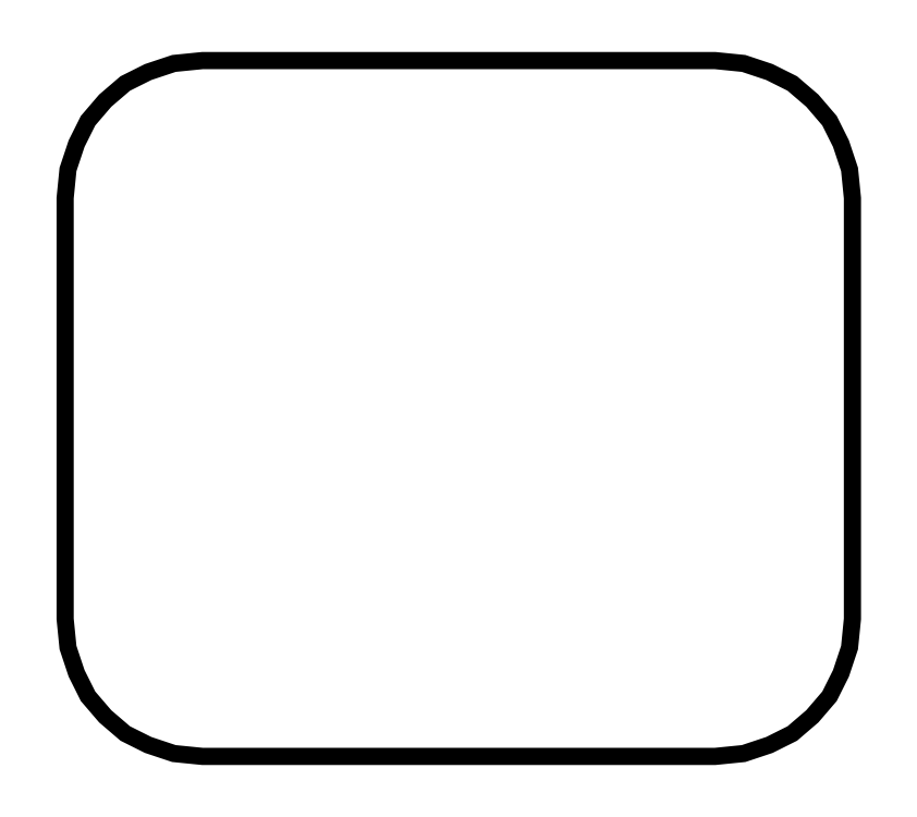
<metadata>
{"format":"dxf","ext":"dxf","renderer":"ezdxf+matplotlib","layout":"modelspace","background":"white","min_lineweight":24,"dpi":150}
</metadata>
<code>
0
SECTION
2
ENTITIES
0
POLYLINE
8
FOREGROUND
66
     1
40
0.01
41
0.01
70
     1
0
VERTEX
8
FOREGROUND
10
0.1317
20
0.4933
0
VERTEX
8
FOREGROUND
10
0.43
20
0.4933
0
VERTEX
8
FOREGROUND
10
0.4467
20
0.4917
0
VERTEX
8
FOREGROUND
10
0.4617
20
0.4867
0
VERTEX
8
FOREGROUND
10
0.475
20
0.48
0
VERTEX
8
FOREGROUND
10
0.4867
20
0.47
0
VERTEX
8
FOREGROUND
10
0.4967
20
0.4583
0
VERTEX
8
FOREGROUND
10
0.5033
20
0.445
0
VERTEX
8
FOREGROUND
10
0.5083
20
0.43
0
VERTEX
8
FOREGROUND
10
0.51
20
0.4133
0
VERTEX
8
FOREGROUND
10
0.51
20
0.1683
0
VERTEX
8
FOREGROUND
10
0.5083
20
0.1517
0
VERTEX
8
FOREGROUND
10
0.5033
20
0.1367
0
VERTEX
8
FOREGROUND
10
0.4967
20
0.1233
0
VERTEX
8
FOREGROUND
10
0.4867
20
0.1117
0
VERTEX
8
FOREGROUND
10
0.475
20
0.1017
0
VERTEX
8
FOREGROUND
10
0.4617
20
0.095
0
VERTEX
8
FOREGROUND
10
0.4467
20
0.09
0
VERTEX
8
FOREGROUND
10
0.43
20
0.08833
0
VERTEX
8
FOREGROUND
10
0.1317
20
0.08833
0
VERTEX
8
FOREGROUND
10
0.115
20
0.09
0
VERTEX
8
FOREGROUND
10
0.1
20
0.095
0
VERTEX
8
FOREGROUND
10
0.08667
20
0.1017
0
VERTEX
8
FOREGROUND
10
0.075
20
0.1117
0
VERTEX
8
FOREGROUND
10
0.065
20
0.1233
0
VERTEX
8
FOREGROUND
10
0.05833
20
0.1367
0
VERTEX
8
FOREGROUND
10
0.05333
20
0.1517
0
VERTEX
8
FOREGROUND
10
0.05167
20
0.1683
0
VERTEX
8
FOREGROUND
10
0.05167
20
0.4133
0
VERTEX
8
FOREGROUND
10
0.05333
20
0.43
0
VERTEX
8
FOREGROUND
10
0.05833
20
0.445
0
VERTEX
8
FOREGROUND
10
0.065
20
0.4583
0
VERTEX
8
FOREGROUND
10
0.075
20
0.47
0
VERTEX
8
FOREGROUND
10
0.08667
20
0.48
0
VERTEX
8
FOREGROUND
10
0.1
20
0.4867
0
VERTEX
8
FOREGROUND
10
0.115
20
0.4917
0
SEQEND
8
0
0
ENDSEC
0
EOF

</code>
